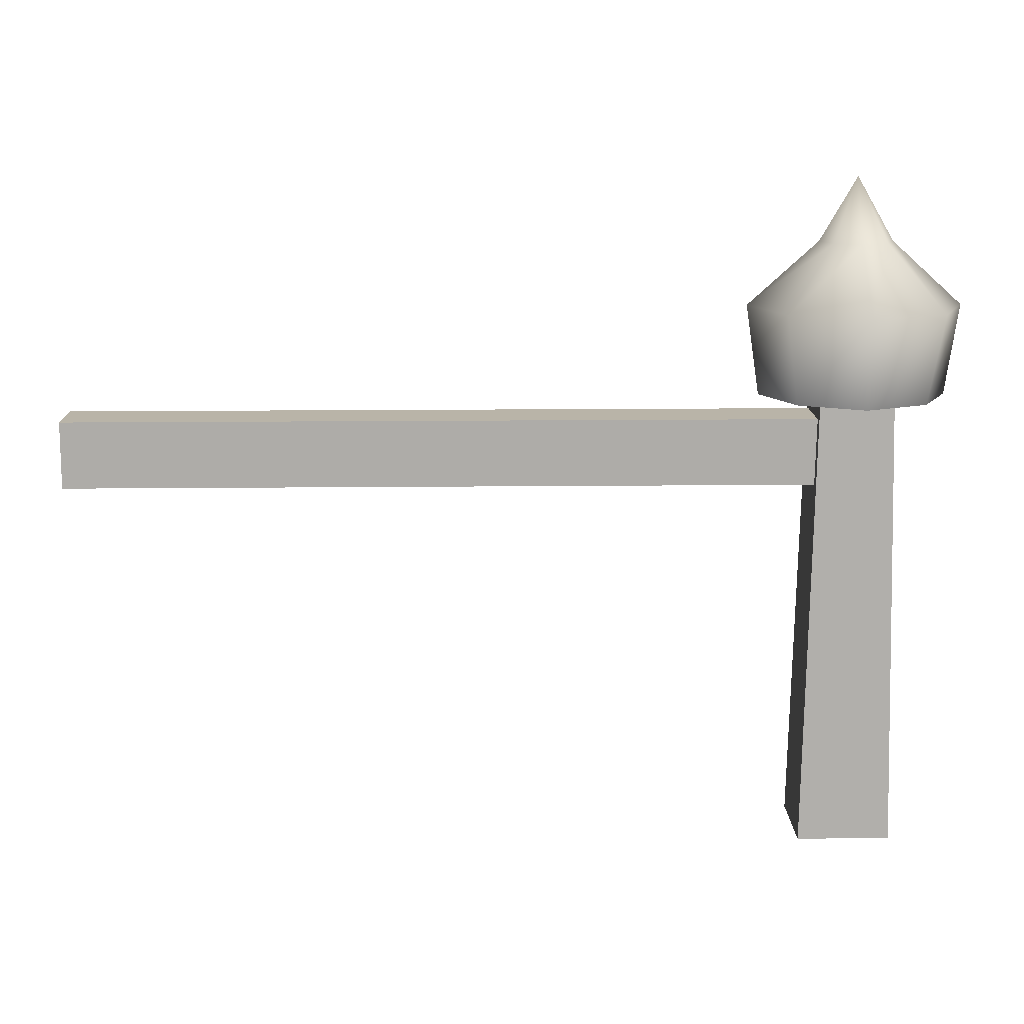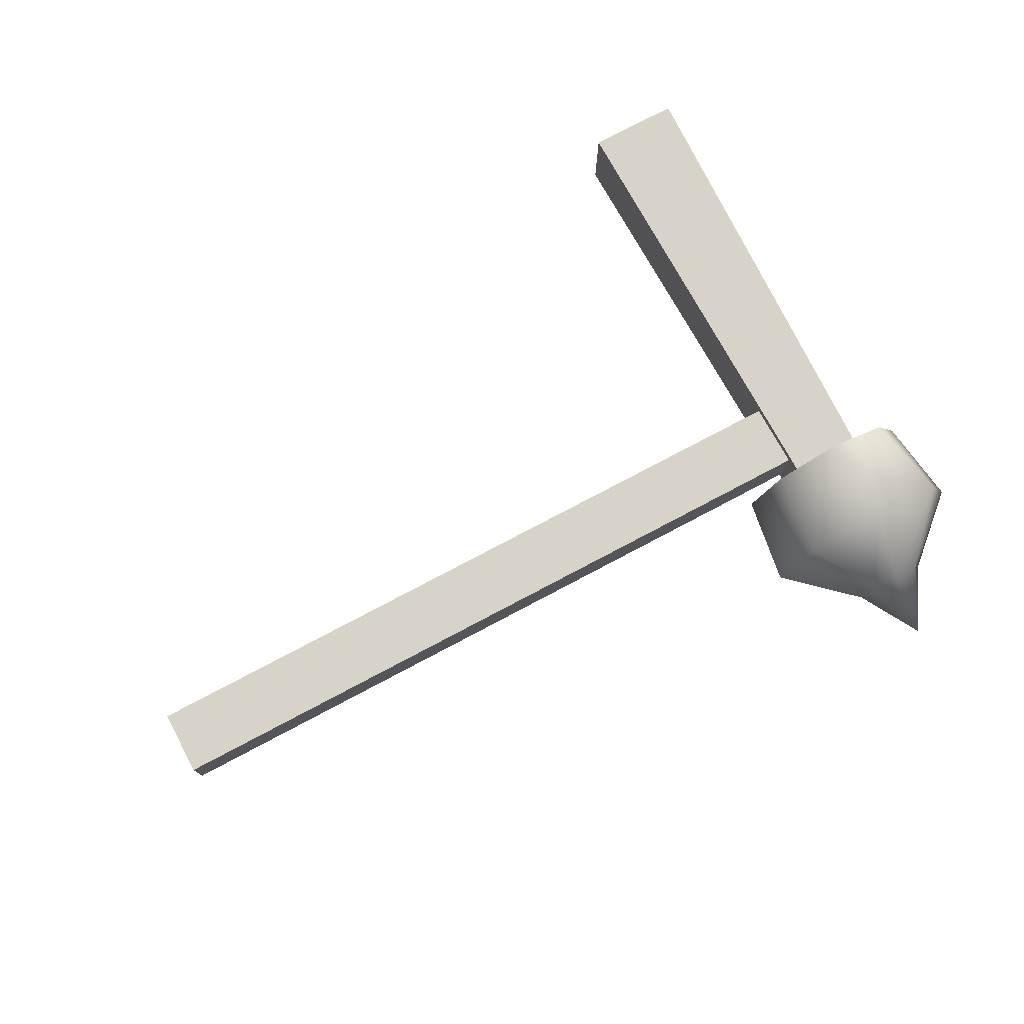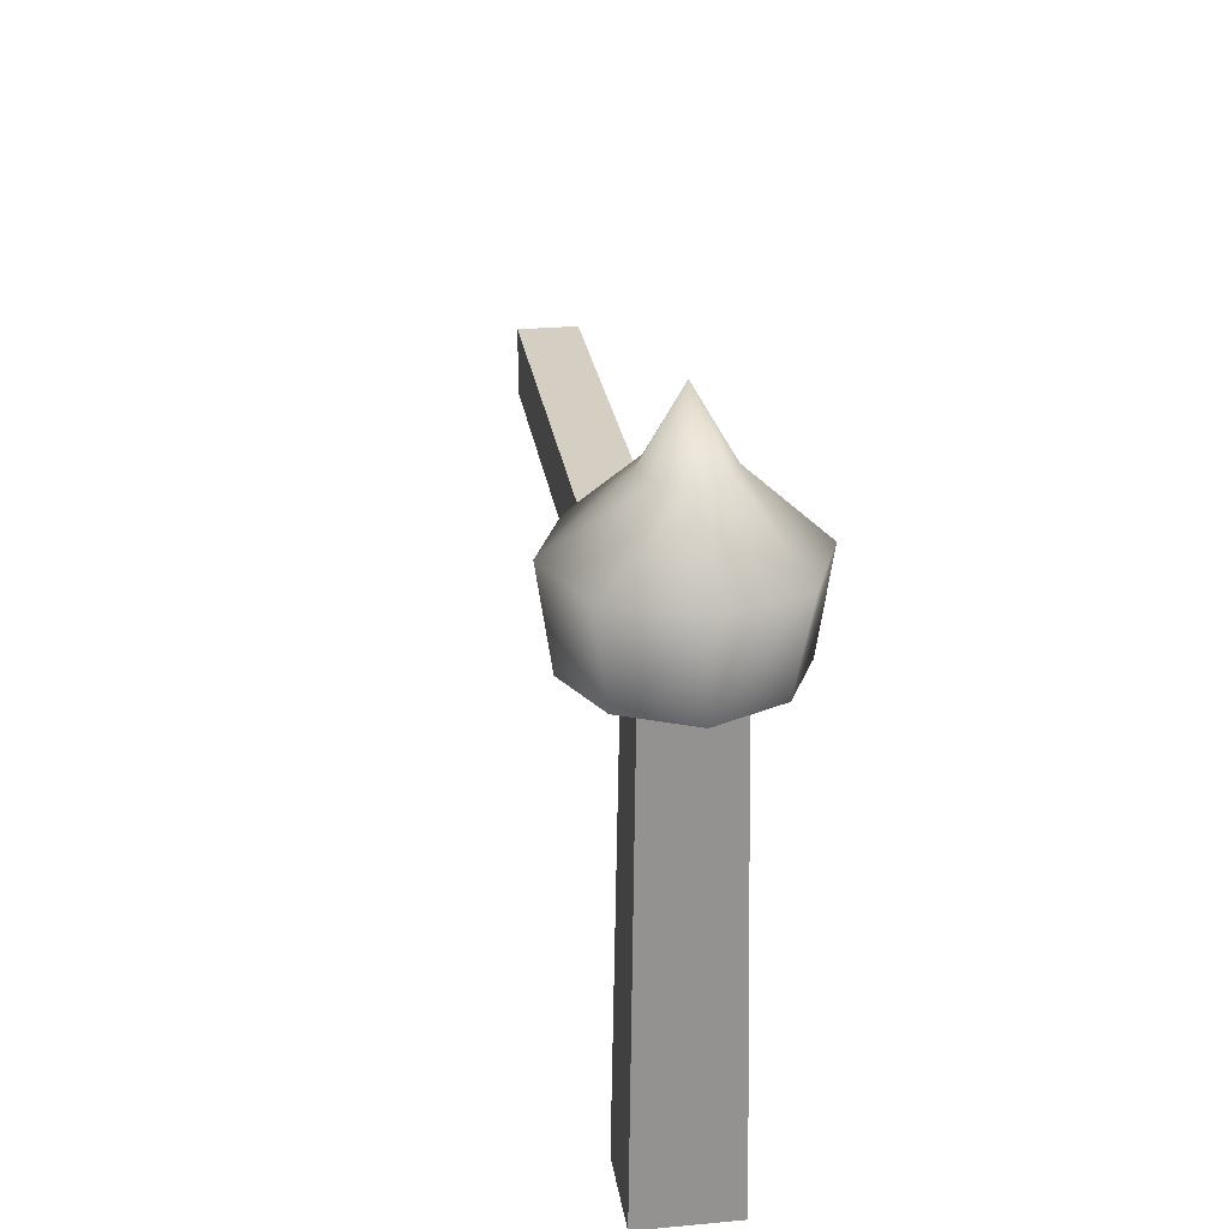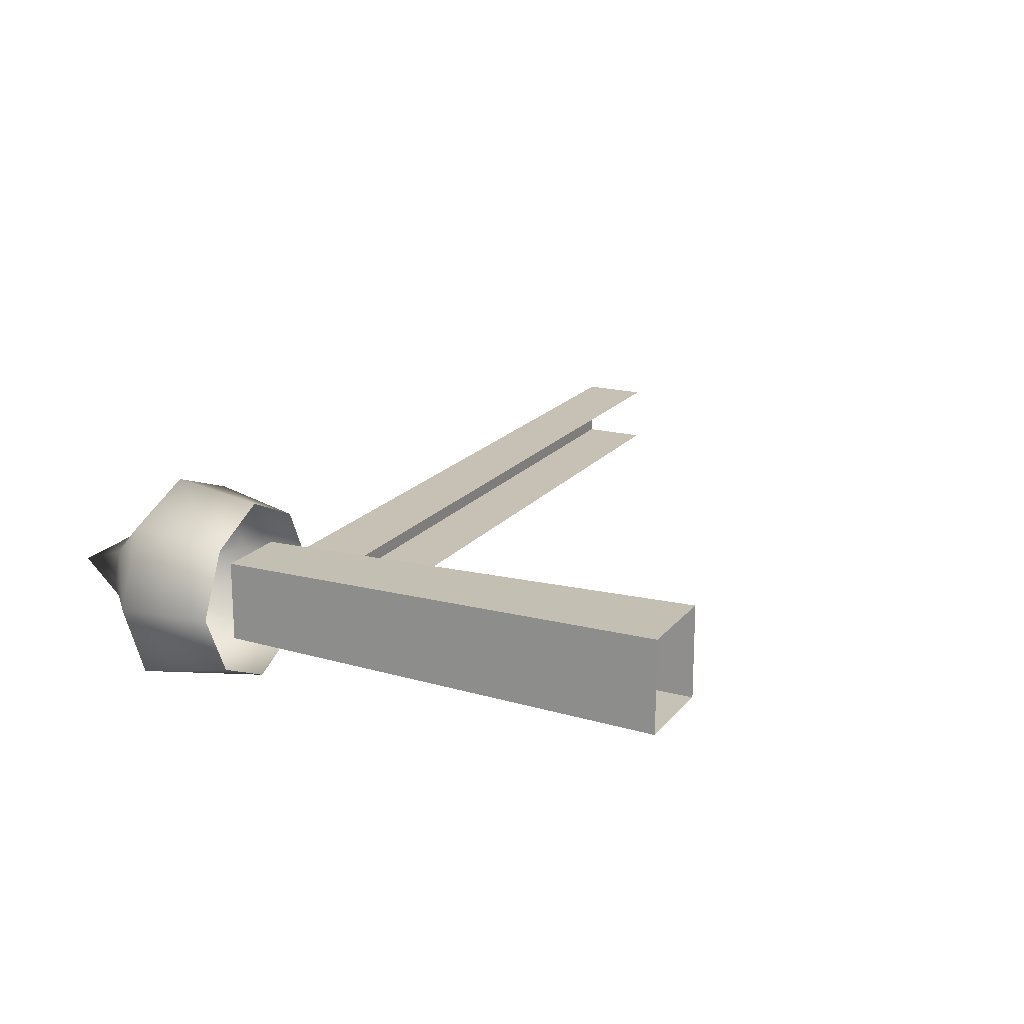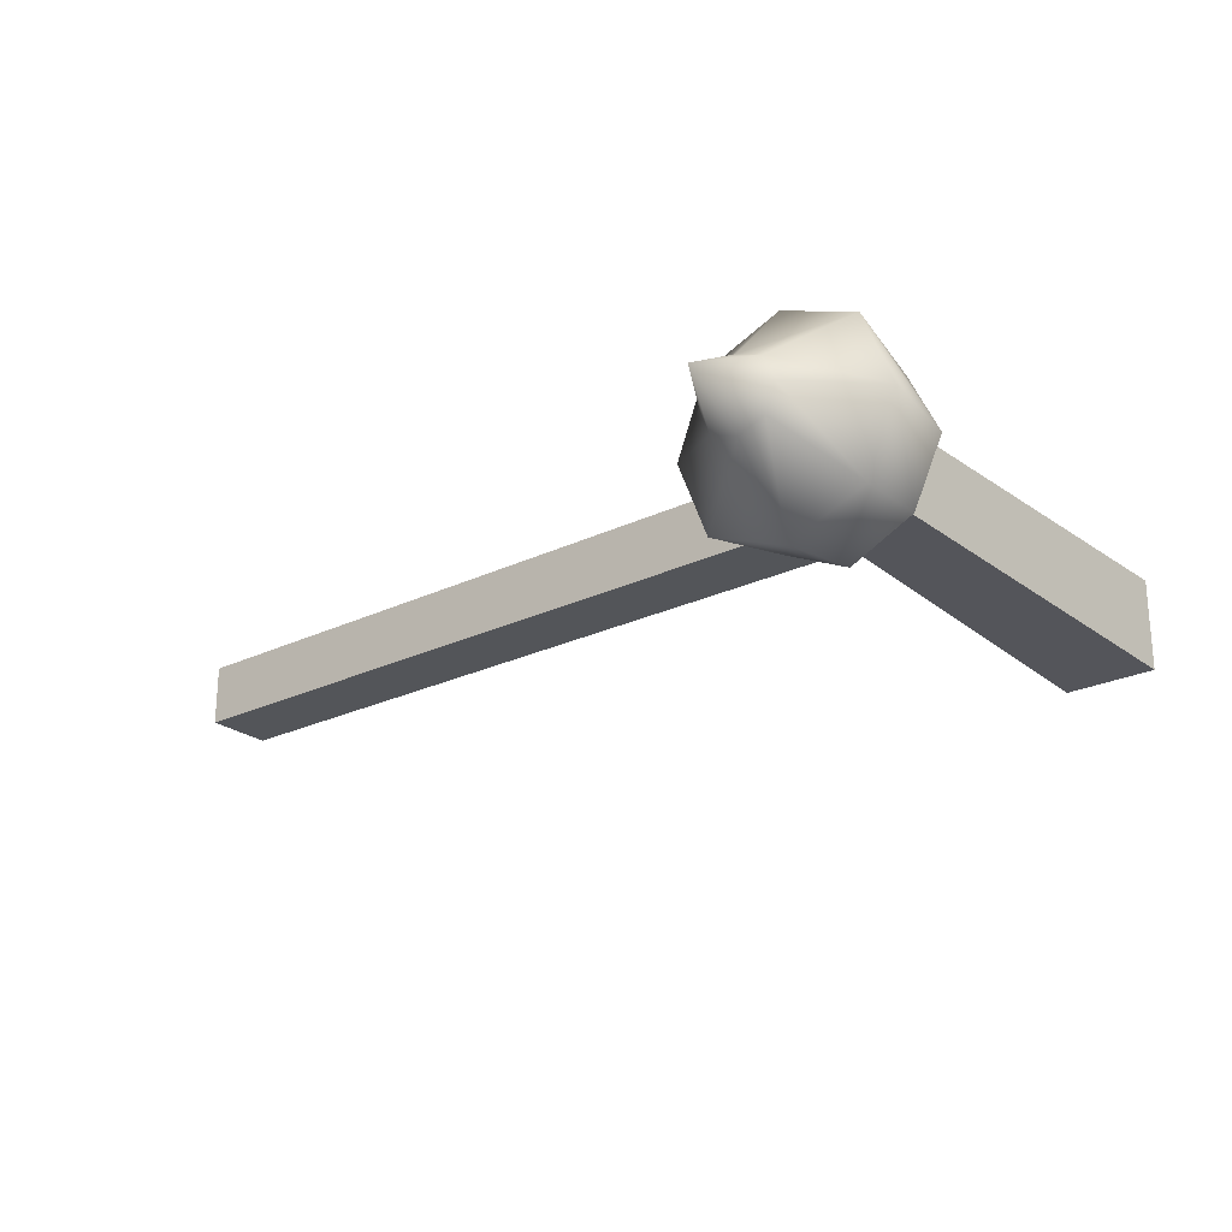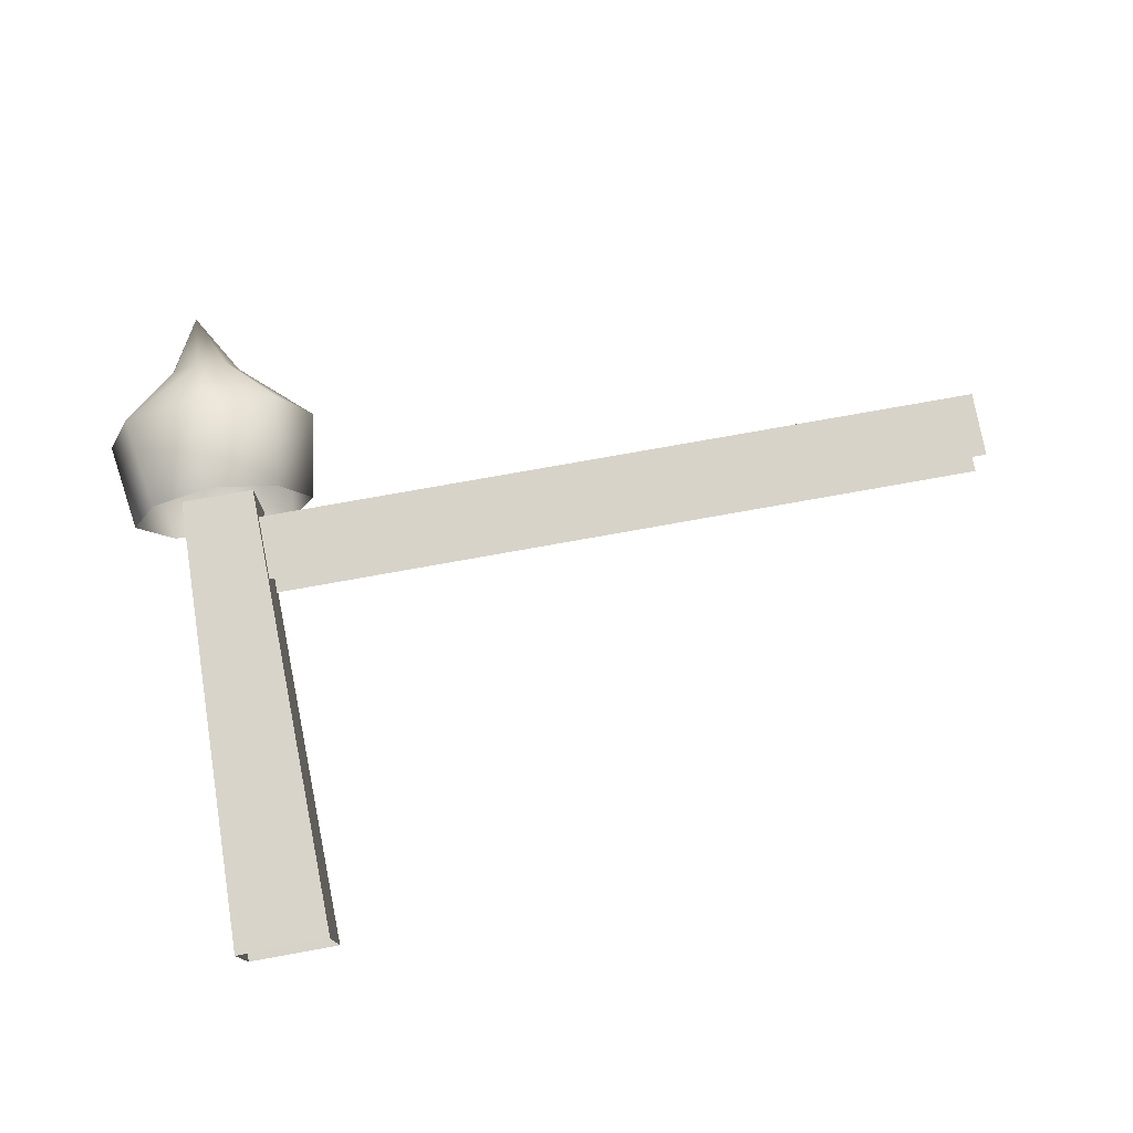
<metadata>
{"format":"obj","ext":"obj","renderer":"f3d","projection":"perspective","resolution":1024,"background":"white","views":[{"elev":13.2,"azim":178.6,"up":"+Y"},{"elev":76.4,"azim":152.1,"up":"+Z"},{"elev":25.6,"azim":-98.4,"up":"+Y"},{"elev":18.6,"azim":-63.6,"up":"+Z"},{"elev":-24.0,"azim":-141.3,"up":"+Z"},{"elev":76.0,"azim":-10.2,"up":"+Z"}]}
</metadata>
<code>
v 11 139 -12
v 14 0 -14
v -14 0 -14
v -14 0 -14
v -11 139 -12
v 11 139 -12
v 11 139 12
v 14 0 14
v 14 0 -14
v 14 0 -14
v 11 139 -12
v 11 139 12
v -11 139 12
v -14 0 14
v 14 0 14
v 14 0 14
v 11 139 12
v -11 139 12
v -11 139 -12
v -14 0 -14
v -14 0 14
v -14 0 14
v -11 139 12
v -11 139 -12
v 8 183 8
v 11 183 0
v 0 202 0
v 0 183 11
v 8 183 8
v 0 202 0
v -8 183 8
v 0 183 11
v 0 202 0
v -11 183 0
v -8 183 8
v 0 202 0
v -8 183 -8
v -11 183 0
v 0 202 0
v 0 183 -11
v -8 183 -8
v 0 202 0
v 8 183 -8
v 0 183 -11
v 0 202 0
v 11 183 0
v 8 183 -8
v 0 202 0
v 23 164 23
v 32 164 0
v 11 183 0
v 8 183 8
v 23 164 23
v 11 183 0
v 0 164 32
v 23 164 23
v 8 183 8
v 0 183 11
v 0 164 32
v 8 183 8
v -23 164 23
v 0 164 32
v 0 183 11
v -8 183 8
v -23 164 23
v 0 183 11
v -32 164 0
v -23 164 23
v -8 183 8
v -11 183 0
v -32 164 0
v -8 183 8
v -23 164 -23
v -32 164 0
v -11 183 0
v -8 183 -8
v -23 164 -23
v -11 183 0
v 0 164 -32
v -23 164 -23
v -8 183 -8
v 0 183 -11
v 0 164 -32
v -8 183 -8
v 23 164 -23
v 0 164 -32
v 0 183 -11
v 8 183 -8
v 23 164 -23
v 0 183 -11
v 32 164 0
v 23 164 -23
v 8 183 -8
v 11 183 0
v 32 164 0
v 8 183 -8
v 19 137 19
v 28 137 0
v 32 164 0
v 23 164 23
v 19 137 19
v 32 164 0
v 0 137 28
v 19 137 19
v 23 164 23
v 0 164 32
v 0 137 28
v 23 164 23
v -19 137 19
v 0 137 28
v 0 164 32
v -23 164 23
v -19 137 19
v 0 164 32
v -28 137 0
v -19 137 19
v -23 164 23
v -32 164 0
v -28 137 0
v -23 164 23
v -19 137 -19
v -28 137 0
v -32 164 0
v -23 164 -23
v -19 137 -19
v -32 164 0
v 0 137 -28
v -19 137 -19
v -23 164 -23
v 0 164 -32
v 0 137 -28
v -23 164 -23
v 19 137 -19
v 0 137 -28
v 0 164 -32
v 23 164 -23
v 19 137 -19
v 0 164 -32
v 28 137 0
v 19 137 -19
v 23 164 -23
v 32 164 0
v 28 137 0
v 23 164 -23
v 0 131 9
v 236 131 9
v 236 131 -9
v 236 131 -9
v 0 131 -9
v 0 131 9
v 0 131 9
v 0 111 9
v 236 111 9
v 236 111 9
v 236 131 9
v 0 131 9
v 236 131 -9
v 236 111 -9
v 0 111 -9
v 0 111 -9
v 0 131 -9
v 236 131 -9
f 1 2 3
f 4 5 6
f 7 8 9
f 10 11 12
f 13 14 15
f 16 17 18
f 19 20 21
f 22 23 24
f 25 26 27
f 28 29 30
f 31 32 33
f 34 35 36
f 37 38 39
f 40 41 42
f 43 44 45
f 46 47 48
f 49 50 51
f 52 53 54
f 55 56 57
f 58 59 60
f 61 62 63
f 64 65 66
f 67 68 69
f 70 71 72
f 73 74 75
f 76 77 78
f 79 80 81
f 82 83 84
f 85 86 87
f 88 89 90
f 91 92 93
f 94 95 96
f 97 98 99
f 100 101 102
f 103 104 105
f 106 107 108
f 109 110 111
f 112 113 114
f 115 116 117
f 118 119 120
f 121 122 123
f 124 125 126
f 127 128 129
f 130 131 132
f 133 134 135
f 136 137 138
f 139 140 141
f 142 143 144
f 145 146 147
f 148 149 150
f 151 152 153
f 154 155 156
f 157 158 159
f 160 161 162

</code>
